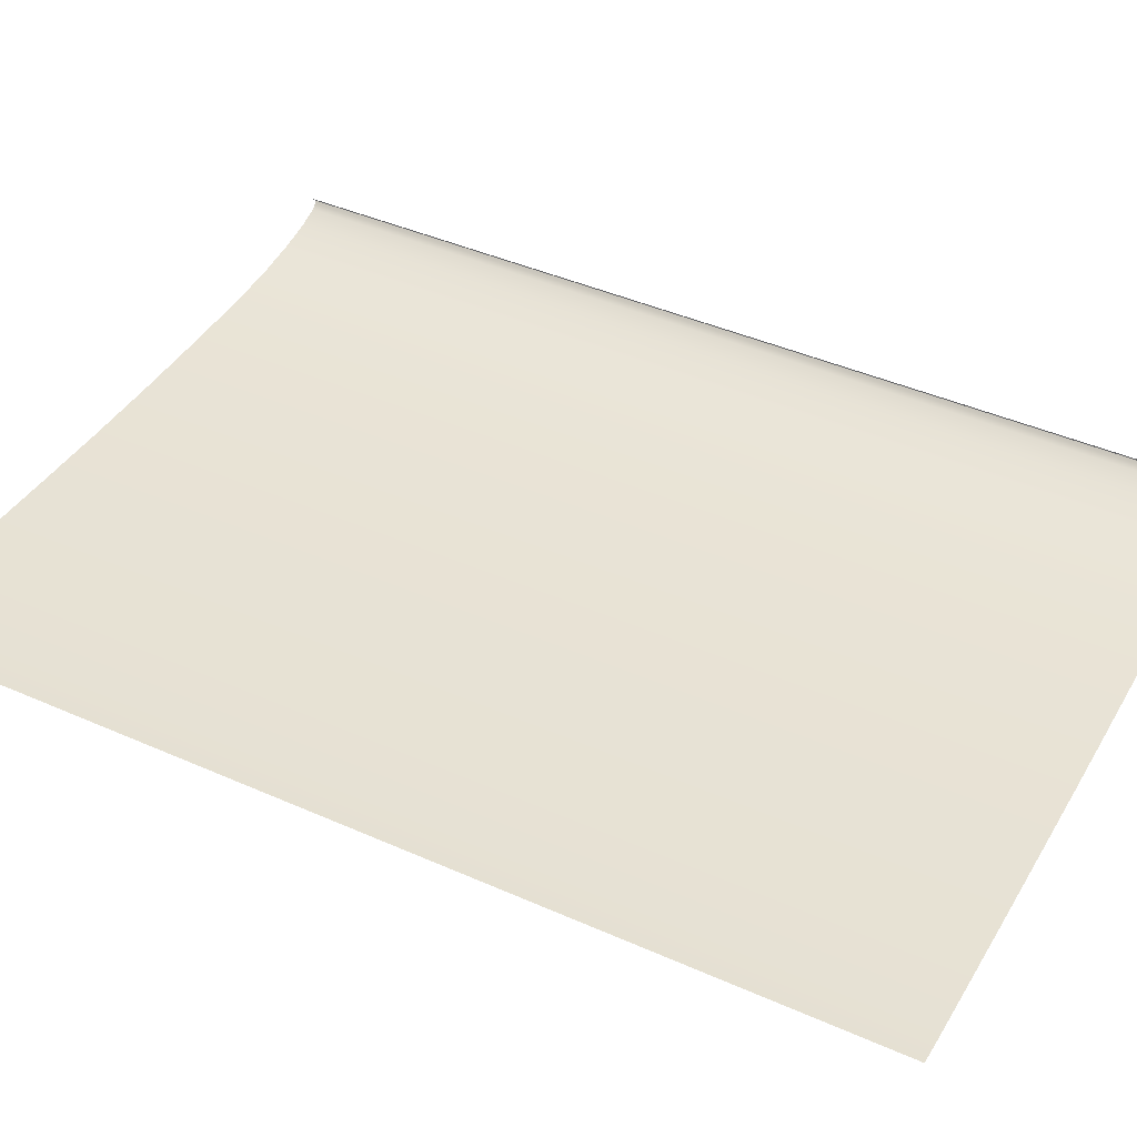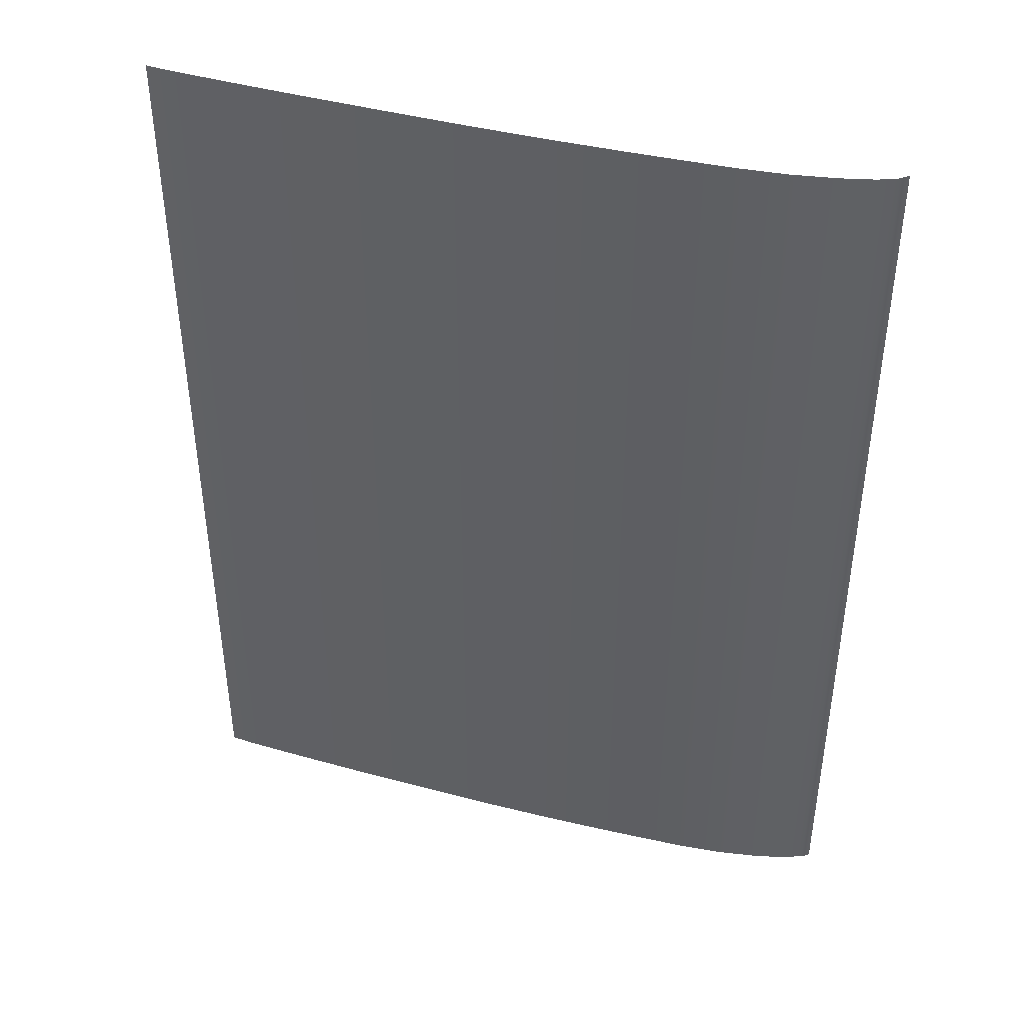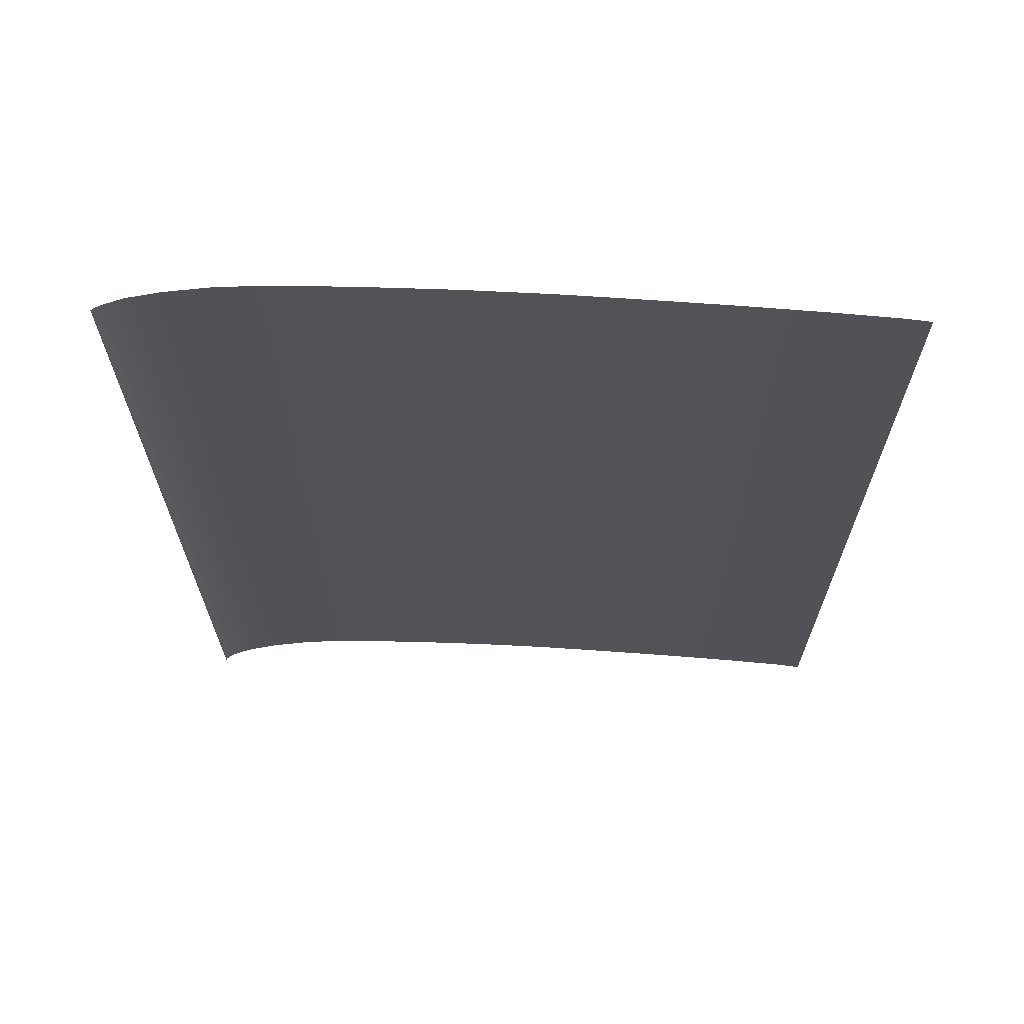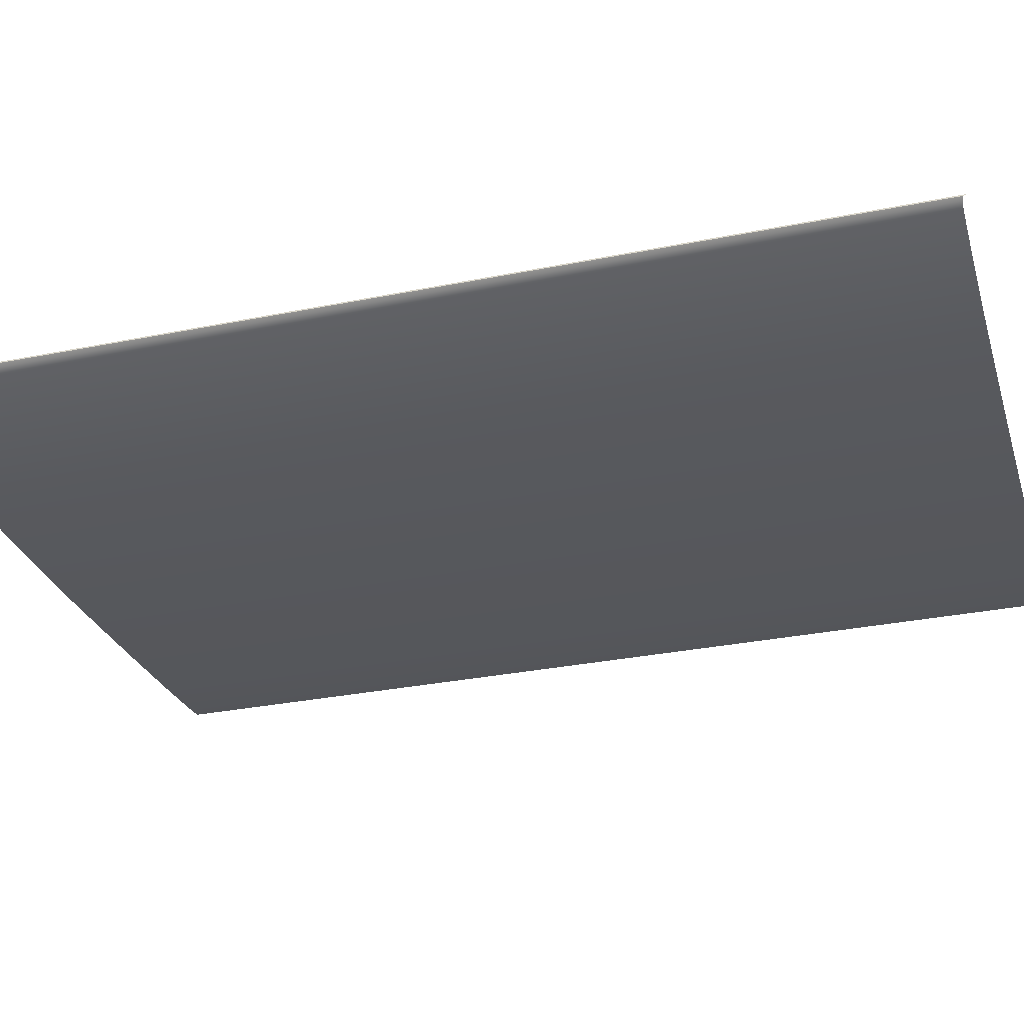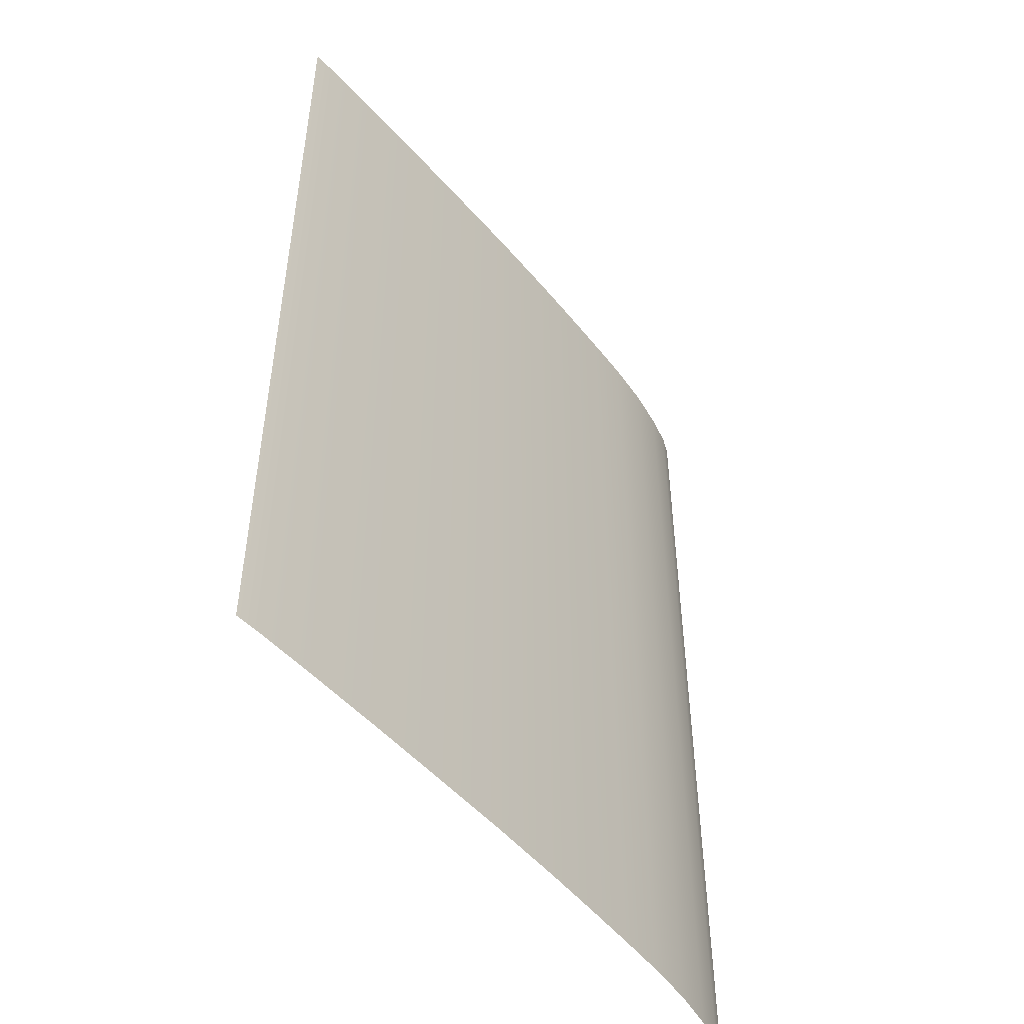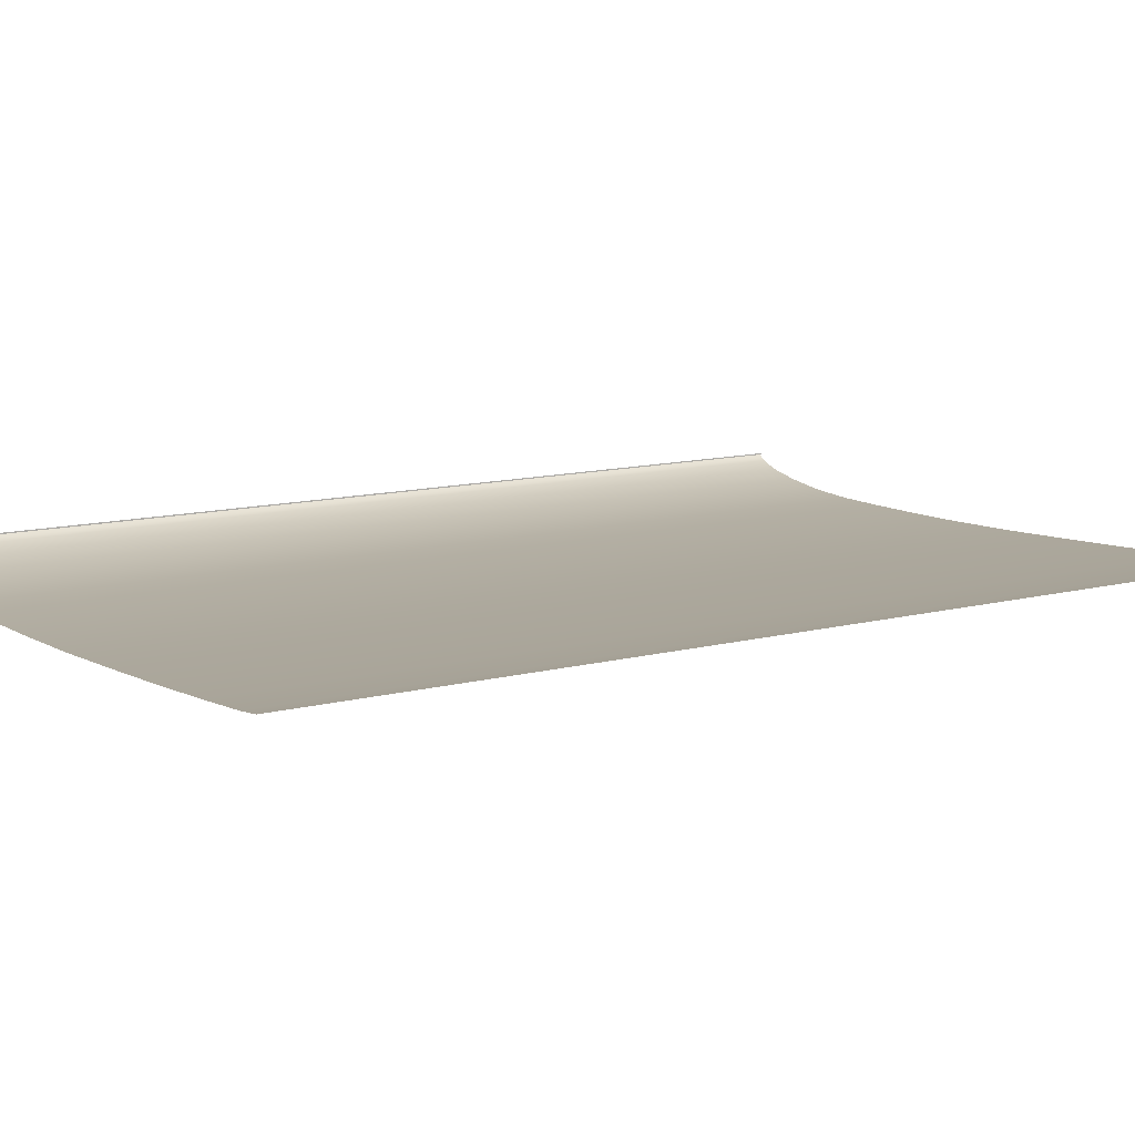
<metadata>
{"format":"obj","ext":"obj","renderer":"f3d","projection":"perspective","resolution":1024,"background":"white","views":[{"elev":42.6,"azim":117.9,"up":"+Z"},{"elev":43.5,"azim":-165.4,"up":"+Y"},{"elev":68.3,"azim":0.9,"up":"+Y"},{"elev":-30.5,"azim":-73.7,"up":"+Z"},{"elev":-51.1,"azim":126.4,"up":"+Y"},{"elev":11.3,"azim":57.0,"up":"+Z"}]}
</metadata>
<code>
o MeshBookFront_15_1_GeomSubset_2
v 0.08317 -0.1184 0.004871
v 0.08317 0.1184 0.004871
v 0.08317 0.1184 0.005284
v 0.08317 -0.1184 0.005284
v -0.09075 0.1184 0.003903
v -0.08878 0.1184 0.004871
v -0.08974 0.1184 0.005284
v -0.09152 0.1184 0.004359
v -0.08878 -0.1184 0.004871
v -0.09075 -0.1184 0.003903
v -0.08974 -0.1184 0.005284
v -0.09152 -0.1184 0.004359
v -0.09183 -0.1184 -0.00155
v -0.09287 -0.1184 -0.00155
v -0.09287 0.1184 -0.00155
v -0.09183 0.1184 -0.00155
v -0.09256 -0.1184 0.001405
v -0.09256 0.1184 0.001405
v -0.09152 0.1184 0.001177
v -0.09152 -0.1184 0.001177
v -0.09272 -0.1184 -7.3e-05
v -0.09272 0.1184 -7.3e-05
v -0.09169 0.1184 -0.000187
v -0.09169 -0.1184 -0.000187
v -0.09202 -0.1184 0.002882
v -0.09202 0.1184 0.002882
v -0.09115 0.1184 0.00254
v -0.09115 -0.1184 0.00254
v -0.09044 0.1184 -0.00155
v 0.08317 0.1184 -0.00155
v 0.08317 -0.1184 -0.00155
v -0.09044 -0.1184 -0.00155
v -0.09011 0.1184 0.001661
v 0.08317 0.1184 0.001661
v 0.08317 -0.1184 0.001661
v -0.09011 -0.1184 0.001661
v -0.09044 -0.1171 -0.003165
v -0.09183 -0.1184 -0.00155
v -0.09044 0.1171 -0.003165
v -0.09183 0.1184 -0.00155
v 0.08207 -0.1171 -0.001959
v 0.08207 0.1171 -0.001959
v 0.08317 -0.1184 0.004871
v 0.08317 0.1184 0.004871
v -0.08878 0.1184 0.004871
v -0.09075 0.1184 0.003903
v -0.09075 -0.1184 0.003903
v -0.08878 -0.1184 0.004871
v -0.09152 0.1184 0.001177
v -0.09152 -0.1184 0.001177
v -0.02986 0.1184 0.004871
v -0.03074 0.1184 0.001661
v -0.03096 0.1184 -0.00155
v -0.03127 0.1171 -0.008148
v -0.03127 -0.1171 -0.008148
v -0.03096 -0.1184 -0.00155
v -0.03074 -0.1184 0.001661
v -0.02986 -0.1184 0.004871
v 0.02372 0.1184 0.004871
v 0.02328 0.1184 0.001661
v 0.02316 0.1184 -0.00155
v 0.02255 0.1171 -0.00619
v 0.02255 -0.1171 -0.00619
v 0.02316 -0.1184 -0.00155
v 0.02328 -0.1184 0.001661
v 0.02372 -0.1184 0.004871
v -0.0145 0.1184 0.004871
v -0.01523 0.1184 0.001661
v -0.01542 0.1184 -0.00155
v -0.01583 0.1171 -0.007864
v -0.01583 -0.1171 -0.007864
v -0.01542 -0.1184 -0.00155
v -0.01523 -0.1184 0.001661
v -0.0145 -0.1184 0.004871
v 0.00461 0.1184 0.004871
v 0.004021 0.1184 0.001661
v 0.003874 0.1184 -0.00155
v 0.003363 0.1171 -0.007193
v 0.003363 -0.1171 -0.007193
v 0.003874 -0.1184 -0.00155
v 0.004021 -0.1184 0.001661
v 0.00461 -0.1184 0.004871
v -0.07633 0.1184 0.004871
v -0.07756 0.1184 0.001661
v -0.07787 0.1184 -0.00155
v -0.07793 0.1171 -0.006394
v -0.07793 -0.1171 -0.006394
v -0.07787 -0.1184 -0.00155
v -0.07756 -0.1184 0.001661
v -0.07633 -0.1184 0.004871
v -0.06586 0.1184 0.004871
v -0.067 0.1184 0.001661
v -0.06729 0.1184 -0.00155
v -0.06741 0.1171 -0.007695
v -0.06741 -0.1171 -0.007695
v -0.06729 -0.1184 -0.00155
v -0.067 -0.1184 0.001661
v -0.06586 -0.1184 0.004871
v -0.05439 0.1184 0.004871
v -0.05545 0.1184 0.001661
v -0.05572 0.1184 -0.00155
v -0.0559 0.1171 -0.008219
v -0.0559 -0.1171 -0.008219
v -0.05572 -0.1184 -0.00155
v -0.05545 -0.1184 0.001661
v -0.05439 -0.1184 0.004871
v -0.04293 0.1184 0.004871
v -0.0439 0.1184 0.001661
v -0.04414 0.1184 -0.00155
v -0.04439 0.1171 -0.00825
v -0.04439 -0.1171 -0.00825
v -0.04414 -0.1184 -0.00155
v -0.0439 -0.1184 0.001661
v -0.04293 -0.1184 0.004871
v 0.0428 0.1184 0.004871
v 0.04258 0.1184 0.001661
v 0.04253 0.1184 -0.00155
v 0.04176 0.1171 -0.005097
v 0.04176 -0.1171 -0.005097
v 0.04253 -0.1184 -0.00155
v 0.04258 -0.1184 0.001661
v 0.0428 -0.1184 0.004871
v 0.06192 0.1184 0.004871
v 0.06181 0.1184 0.001661
v 0.06178 0.1184 -0.00155
v 0.06094 0.1171 -0.003816
v 0.06094 -0.1171 -0.003816
v 0.06178 -0.1184 -0.00155
v 0.06181 -0.1184 0.001661
v 0.06192 -0.1184 0.004871
v -0.09166 -0.1173 -0.002459
v -0.09166 0.1173 -0.002459
v -0.09214 -0.1183 -0.001807
v -0.09214 0.1183 -0.001807
v -0.09256 -0.1183 -0.001807
v -0.09256 0.1183 -0.001807
v -0.08419 0.1184 0.004871
v -0.08547 0.1184 0.001661
v -0.08579 0.1184 -0.00155
v -0.08582 0.1171 -0.004826
v -0.08582 -0.1171 -0.004826
v -0.08579 -0.1184 -0.00155
v -0.08547 -0.1184 0.001661
v -0.08419 -0.1184 0.004871
v -0.09239 -0.1174 -0.001866
v -0.09239 -0.1184 -0.00155
v -0.09239 0.1174 -0.001866
v -0.09239 0.1184 -0.00155
v 0.07702 0.1184 0.004871
v 0.077 0.1184 0.001661
v 0.07699 0.1184 -0.00155
v 0.07609 0.1171 -0.002649
v 0.07609 -0.1171 -0.002649
v 0.07699 -0.1184 -0.00155
v 0.077 -0.1184 0.001661
v 0.07702 -0.1184 0.004871
f 146 148 147 145
f 153 152 42 41
f 111 110 54 55
f 79 78 62 63
f 55 54 70 71
f 71 70 78 79
f 141 140 86 87
f 87 86 94 95
f 95 94 102 103
f 103 102 110 111
f 63 62 118 119
f 119 118 126 127
f 37 131 132 39
f 37 39 140 141
f 131 145 147 132
f 127 126 152 153

</code>
